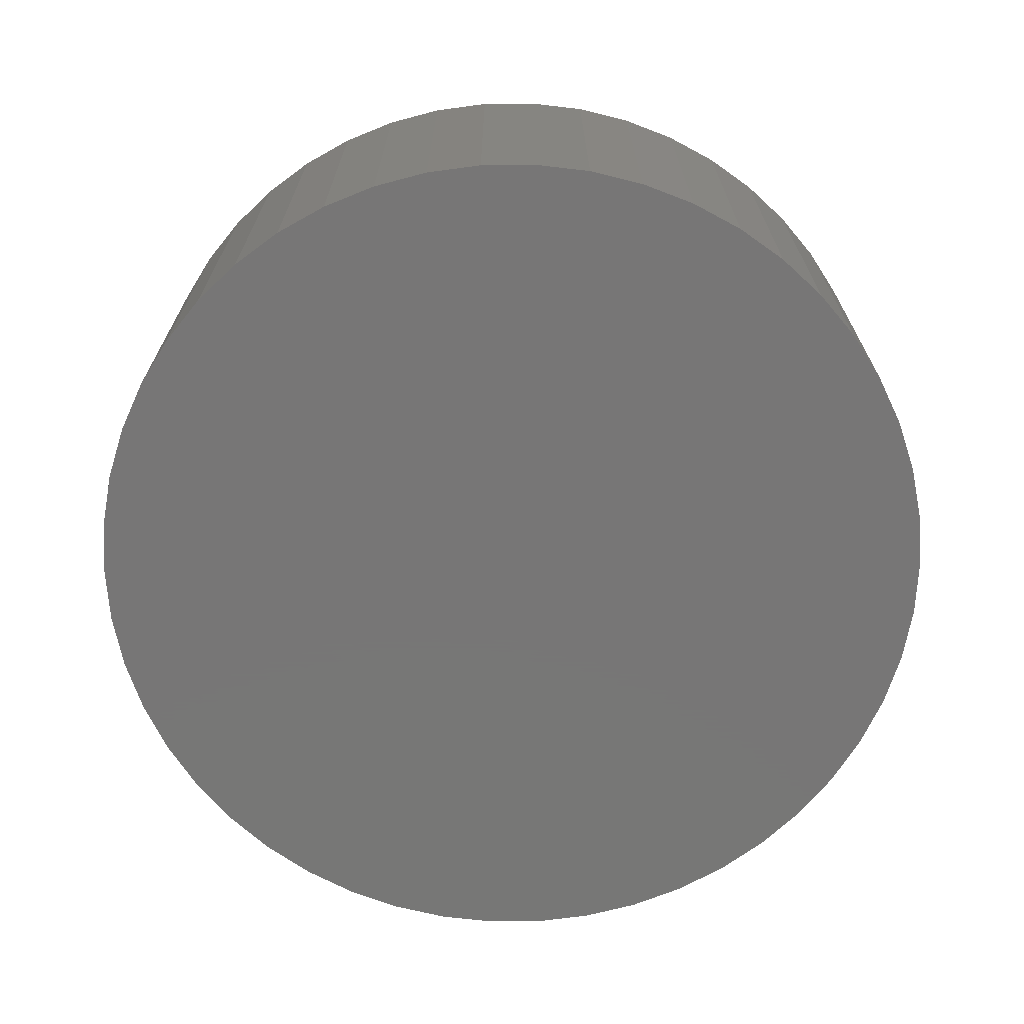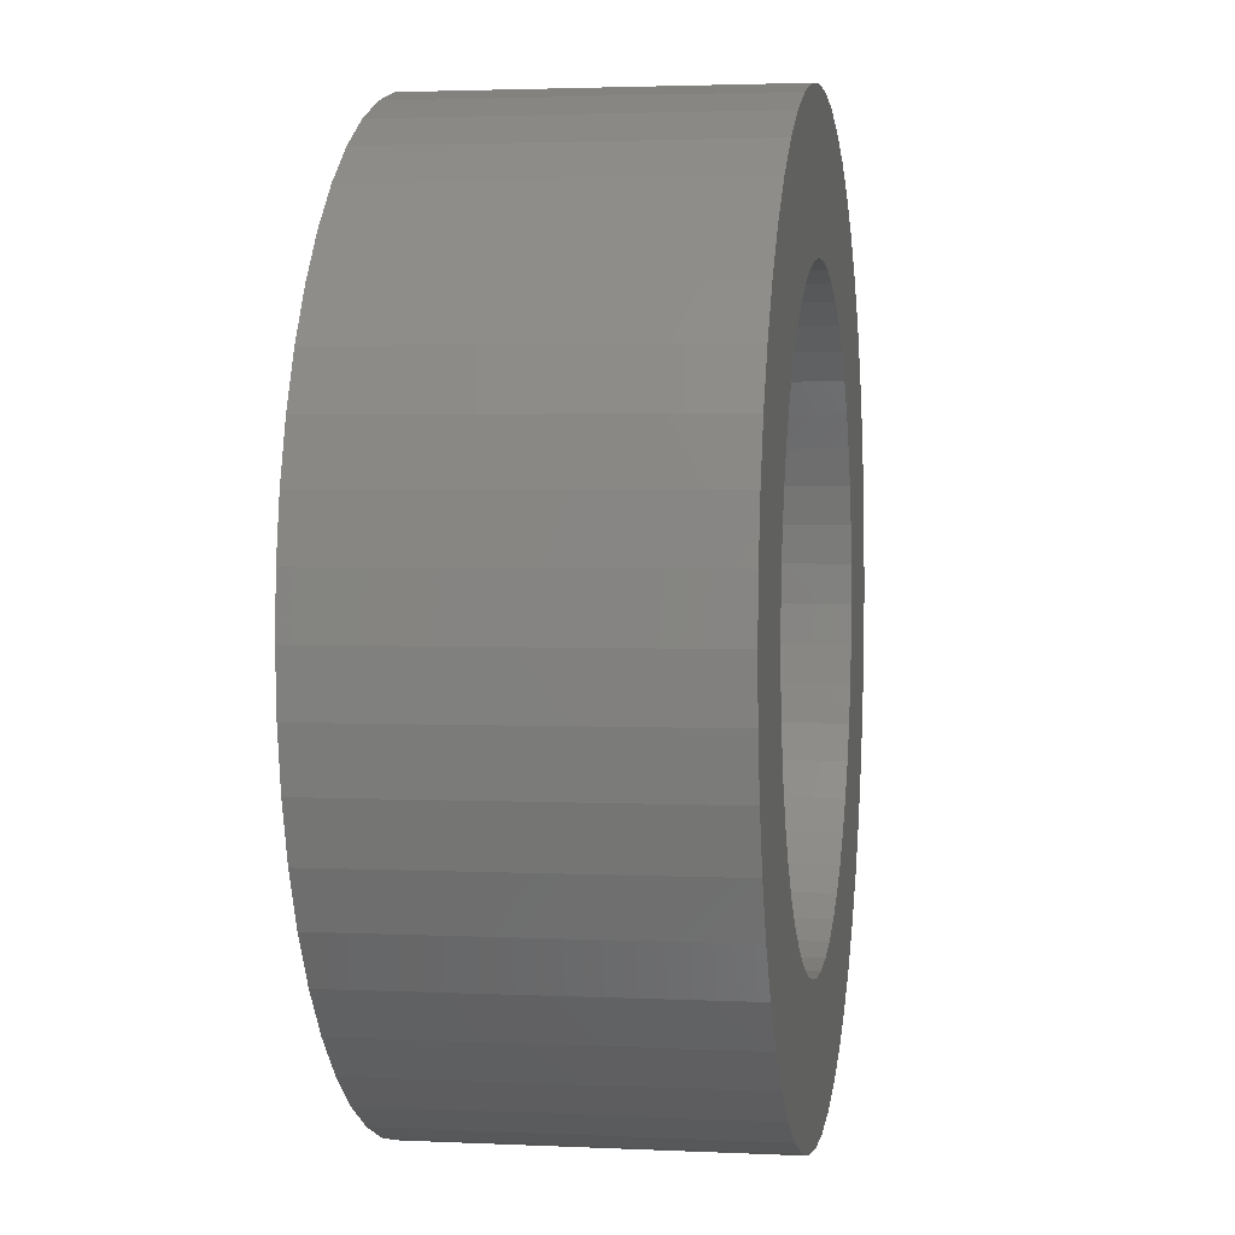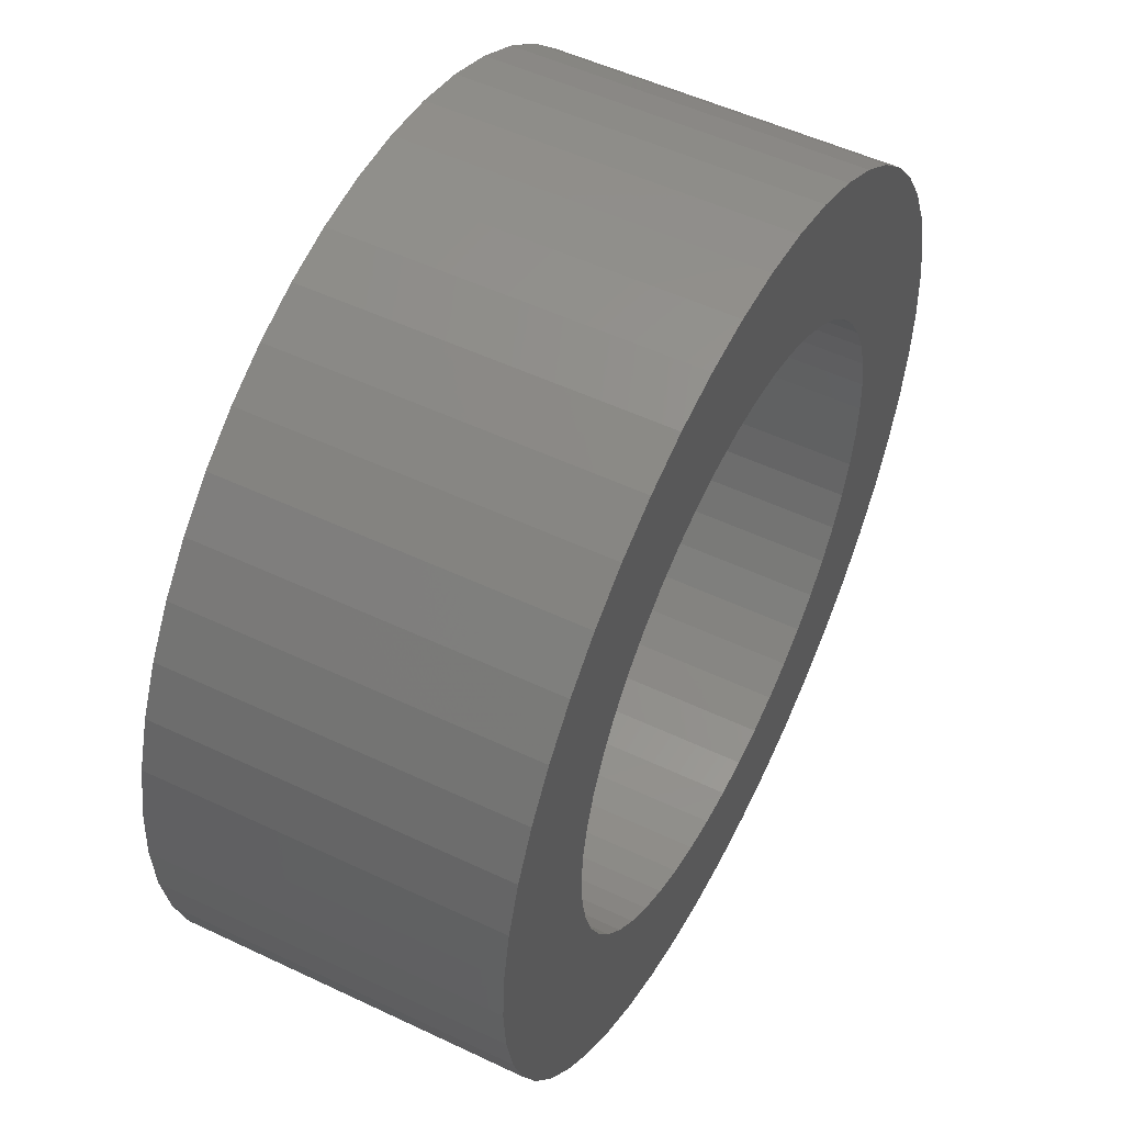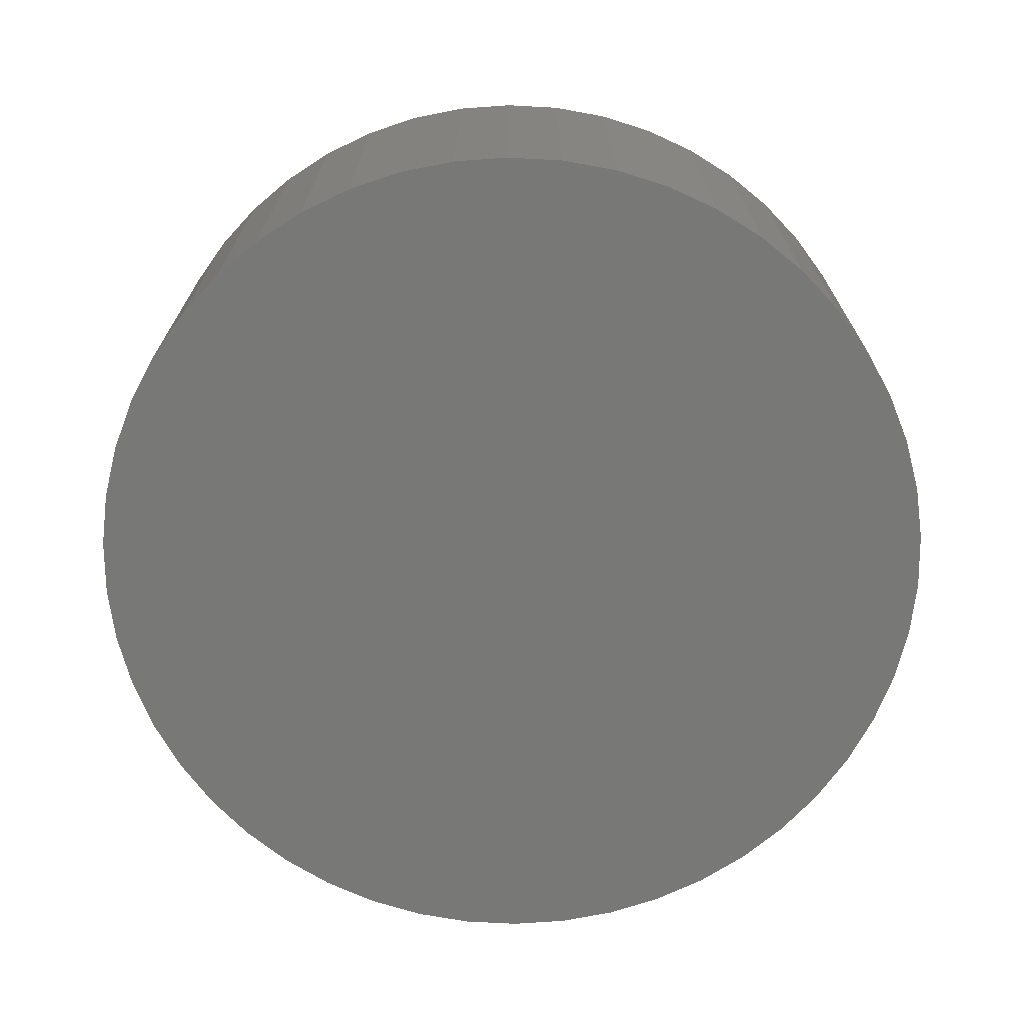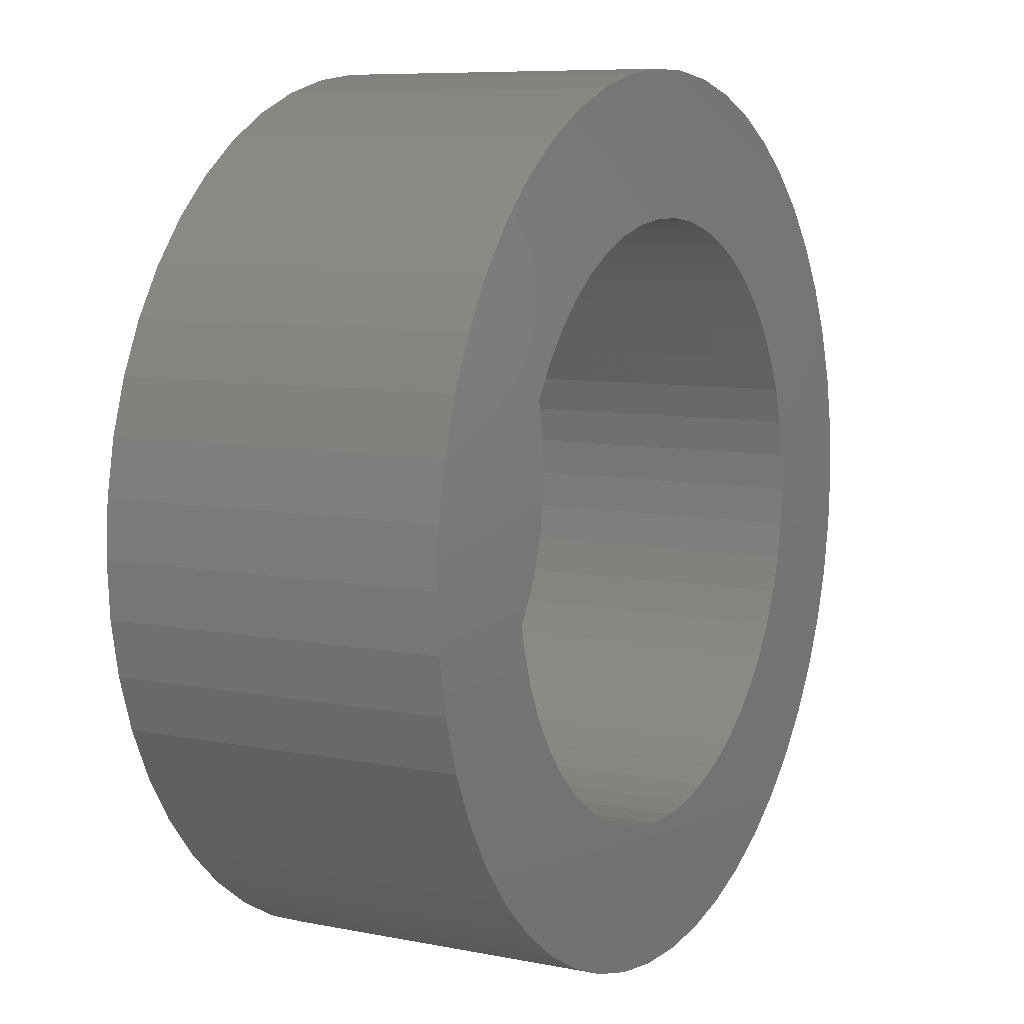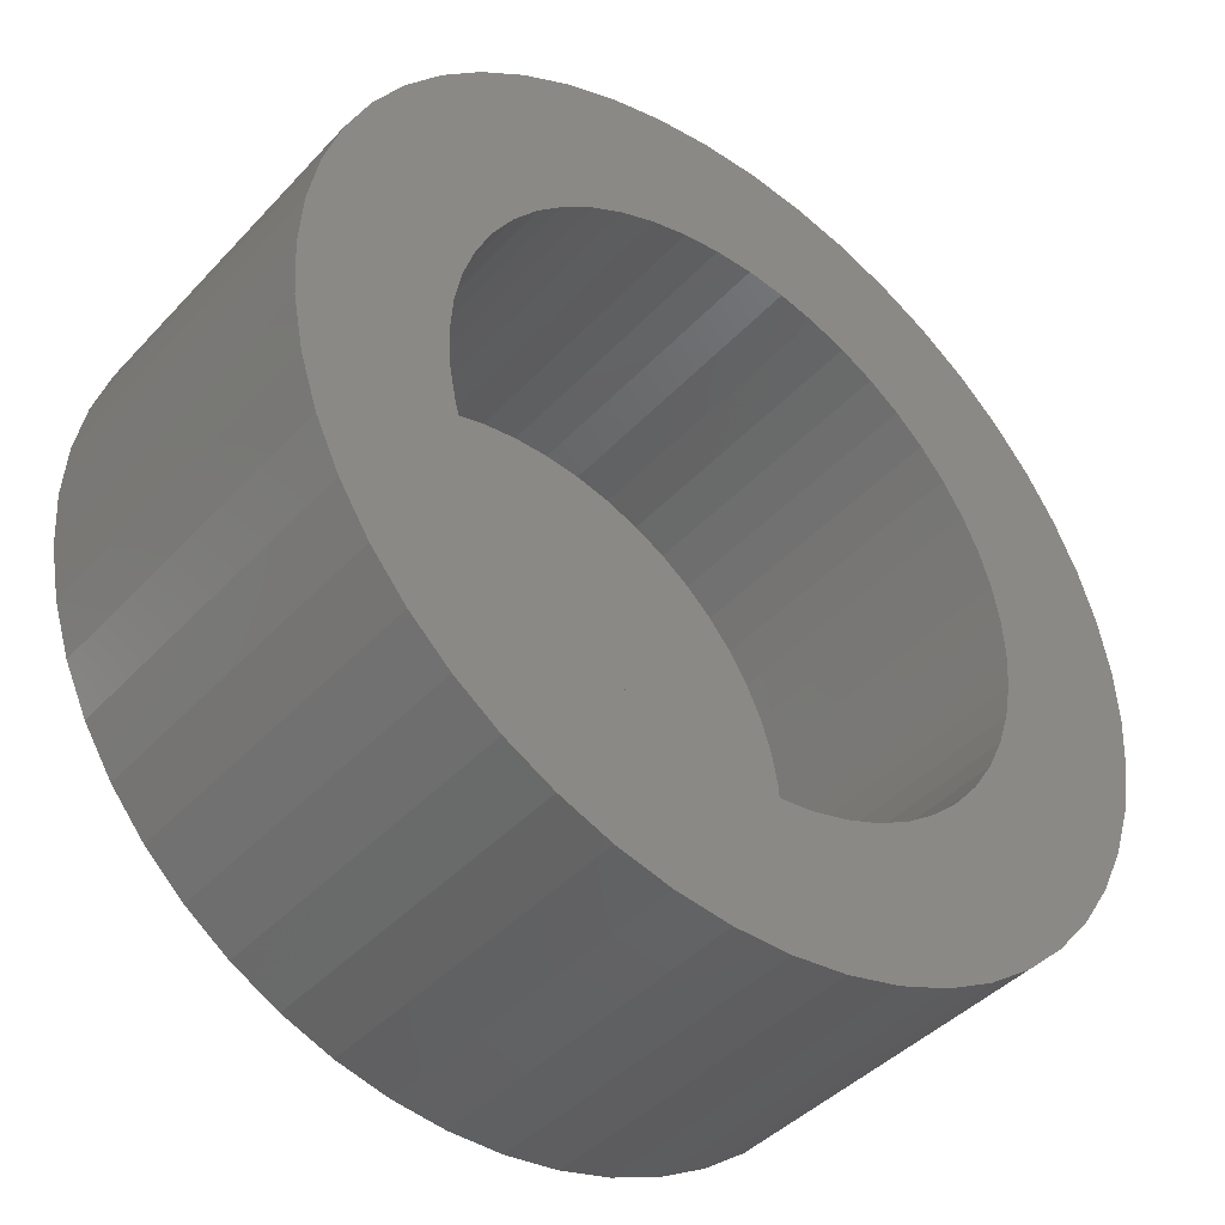
<metadata>
{"format":"stl","ext":"stl","renderer":"f3d","projection":"perspective","resolution":1024,"background":"white","views":[{"elev":-69.1,"azim":58.1,"up":"+Z"},{"elev":2.7,"azim":-80.5,"up":"+Y"},{"elev":52.3,"azim":-62.9,"up":"+Y"},{"elev":-70.6,"azim":162.5,"up":"+Z"},{"elev":8.1,"azim":-61.2,"up":"+Y"},{"elev":-42.4,"azim":-38.8,"up":"+Y"}]}
</metadata>
<code>
# stl→obj: 200 verts, 396 faces
v 9 0 0
v 8.929 1.128 -7
v 8.929 1.128 0
v 9 0 -7
v -9 0 -7
v -8.929 1.128 0
v -8.929 1.128 -7
v -9 0 0
v 0.5651 8.982 -7
v -0.5651 8.982 0
v 0.5651 8.982 0
v -0.5651 8.982 -7
v -0.5651 -8.982 -7
v 0.5651 -8.982 0
v -0.5651 -8.982 0
v 0.5651 -8.982 -7
v 6.561 6.161 -7
v 5.737 6.935 0
v 6.561 6.161 0
v 5.737 6.935 -7
v -5.737 6.935 -7
v -6.561 6.161 0
v -5.737 6.935 0
v -6.561 6.161 -7
v -2.781 8.56 -7
v -3.832 8.143 0
v -2.781 8.56 0
v -3.832 8.143 -7
v 8.368 -3.313 0
v 8.717 -2.238 -7
v 8.717 -2.238 0
v 8.368 -3.313 -7
v 8.368 3.313 0
v 7.887 4.336 -7
v 7.887 4.336 0
v 8.368 3.313 -7
v 8.717 2.238 -7
v 8.717 2.238 0
v 7.281 5.29 -7
v 7.281 5.29 0
v 3.832 8.143 -7
v 2.781 8.56 0
v 3.832 8.143 0
v 2.781 8.56 -7
v 1.686 8.841 0
v 1.686 8.841 -7
v 4.822 7.599 -7
v 4.822 7.599 0
v -8.368 3.313 -7
v -7.887 4.336 0
v -7.887 4.336 -7
v -8.368 3.313 0
v -8.717 2.238 -7
v -8.717 2.238 0
v -1.686 8.841 -7
v -1.686 8.841 0
v 1.686 -8.841 0
v 1.686 -8.841 -7
v -7.281 5.29 0
v -7.281 5.29 -7
v 6.1 0 0
v 6.052 0.7645 0
v 8.929 -1.128 0
v 5.908 1.517 0
v 6.052 -0.7645 0
v 5.672 2.246 0
v 5.345 2.939 0
v 5.908 -1.517 0
v 4.935 3.585 0
v 5.672 -2.246 0
v 4.447 4.176 0
v 3.888 4.7 0
v 3.269 5.15 0
v 2.597 5.519 0
v 1.885 5.801 0
v 1.143 5.992 0
v 0.383 6.088 0
v -0.383 6.088 0
v -1.143 5.992 0
v -1.885 5.801 0
v -2.597 5.519 0
v -3.269 5.15 0
v -4.822 7.599 0
v -3.888 4.7 0
v -4.447 4.176 0
v -4.935 3.585 0
v -5.345 2.939 0
v -5.672 2.246 0
v 7.887 -4.336 0
v 5.345 -2.939 0
v 7.281 -5.29 0
v 4.935 -3.585 0
v 6.561 -6.161 0
v 4.447 -4.176 0
v 5.737 -6.935 0
v 3.888 -4.7 0
v 4.822 -7.599 0
v 3.269 -5.15 0
v 3.832 -8.143 0
v 2.597 -5.519 0
v 2.781 -8.56 0
v 1.885 -5.801 0
v 1.143 -5.992 0
v 0.383 -6.088 0
v -0.383 -6.088 0
v -1.143 -5.992 0
v -1.686 -8.841 0
v -1.885 -5.801 0
v -2.781 -8.56 0
v -2.597 -5.519 0
v -3.832 -8.143 0
v -3.269 -5.15 0
v -4.822 -7.599 0
v -3.888 -4.7 0
v -5.737 -6.935 0
v -4.447 -4.176 0
v -6.561 -6.161 0
v -4.935 -3.585 0
v -7.281 -5.29 0
v -5.345 -2.939 0
v -7.887 -4.336 0
v -5.672 -2.246 0
v -8.368 -3.313 0
v -5.908 -1.517 0
v -8.717 -2.238 0
v -6.052 -0.7645 0
v -8.929 -1.128 0
v -6.1 0 0
v -5.908 1.517 0
v -6.052 0.7645 0
v -4.822 7.599 -7
v 8.929 -1.128 -7
v 7.281 -5.29 -7
v 6.561 -6.161 -7
v 7.887 -4.336 -7
v 5.737 -6.935 -7
v 4.822 -7.599 -7
v 3.832 -8.143 -7
v 2.781 -8.56 -7
v -1.686 -8.841 -7
v -2.781 -8.56 -7
v -3.832 -8.143 -7
v -4.822 -7.599 -7
v -5.737 -6.935 -7
v -6.561 -6.161 -7
v -7.281 -5.29 -7
v -7.887 -4.336 -7
v -8.368 -3.313 -7
v -8.717 -2.238 -7
v -8.929 -1.128 -7
v 6.1 0 -6
v 6.052 0.7645 -6
v -6.052 0.7645 -6
v -6.1 0 -6
v -0.383 6.088 -6
v 0.383 6.088 -6
v 0.383 -6.088 -6
v -0.383 -6.088 -6
v 3.888 4.7 -6
v 4.447 4.176 -6
v -4.447 4.176 -6
v -3.888 4.7 -6
v -2.597 5.519 -6
v -1.885 5.801 -6
v 4.935 -3.585 -6
v 5.345 -2.939 -6
v 5.672 2.246 -6
v 5.345 2.939 -6
v 5.908 1.517 -6
v 4.935 3.585 -6
v 1.885 5.801 -6
v 2.597 5.519 -6
v 1.143 5.992 -6
v 3.269 5.15 -6
v -5.345 2.939 -6
v -5.672 2.246 -6
v -5.908 1.517 -6
v -3.269 5.15 -6
v -1.143 5.992 -6
v 1.143 -5.992 -6
v -4.935 3.585 -6
v 6.052 -0.7645 -6
v 4.447 -4.176 -6
v 5.908 -1.517 -6
v 5.672 -2.246 -6
v 3.888 -4.7 -6
v 3.269 -5.15 -6
v 2.597 -5.519 -6
v 1.885 -5.801 -6
v -1.143 -5.992 -6
v -1.885 -5.801 -6
v -2.597 -5.519 -6
v -3.269 -5.15 -6
v -3.888 -4.7 -6
v -4.447 -4.176 -6
v -4.935 -3.585 -6
v -5.345 -2.939 -6
v -5.672 -2.246 -6
v -5.908 -1.517 -6
v -6.052 -0.7645 -6
f 1 2 3
f 2 1 4
f 5 6 7
f 6 5 8
f 9 10 11
f 10 9 12
f 13 14 15
f 14 13 16
f 17 18 19
f 18 17 20
f 21 22 23
f 22 21 24
f 25 26 27
f 26 25 28
f 29 30 31
f 30 29 32
f 33 34 35
f 34 33 36
f 3 37 38
f 37 3 2
f 35 39 40
f 39 35 34
f 41 42 43
f 42 41 44
f 44 45 42
f 45 44 46
f 47 43 48
f 43 47 41
f 49 50 51
f 50 49 52
f 53 52 49
f 52 53 54
f 55 27 56
f 27 55 25
f 16 57 14
f 57 16 58
f 38 36 33
f 36 38 37
f 40 17 19
f 17 40 39
f 46 11 45
f 11 46 9
f 20 48 18
f 48 20 47
f 51 59 60
f 59 51 50
f 60 22 24
f 22 60 59
f 7 54 53
f 54 7 6
f 61 1 3
f 62 3 38
f 1 61 63
f 64 38 33
f 65 63 61
f 66 33 35
f 63 65 31
f 67 35 40
f 68 31 65
f 69 40 19
f 31 68 29
f 70 29 68
f 3 62 61
f 38 64 62
f 71 19 18
f 33 66 64
f 35 67 66
f 40 69 67
f 72 18 48
f 19 71 69
f 18 72 71
f 73 48 43
f 48 73 72
f 74 43 42
f 43 74 73
f 42 75 74
f 45 75 42
f 45 76 75
f 11 76 45
f 11 77 76
f 11 78 77
f 10 78 11
f 10 79 78
f 56 79 10
f 56 80 79
f 27 80 56
f 80 27 81
f 26 81 27
f 81 26 82
f 83 82 26
f 82 83 84
f 23 84 83
f 84 23 85
f 22 85 23
f 85 22 86
f 59 86 22
f 86 59 87
f 50 87 59
f 87 50 88
f 52 88 50
f 29 70 89
f 90 89 70
f 89 90 91
f 92 91 90
f 91 92 93
f 94 93 92
f 93 94 95
f 96 95 94
f 95 96 97
f 98 97 96
f 97 98 99
f 100 99 98
f 99 100 101
f 102 101 100
f 102 57 101
f 103 57 102
f 103 14 57
f 104 14 103
f 105 14 104
f 105 15 14
f 106 15 105
f 106 107 15
f 108 107 106
f 109 108 110
f 108 109 107
f 111 110 112
f 110 111 109
f 113 112 114
f 115 114 116
f 112 113 111
f 117 116 118
f 119 118 120
f 121 120 122
f 114 115 113
f 123 122 124
f 125 124 126
f 127 126 128
f 88 52 129
f 116 117 115
f 54 129 52
f 118 119 117
f 129 54 130
f 120 121 119
f 6 130 54
f 122 123 121
f 130 6 128
f 124 125 123
f 8 128 6
f 126 127 125
f 128 8 127
f 28 83 26
f 83 28 131
f 131 23 83
f 23 131 21
f 12 56 10
f 56 12 55
f 63 4 1
f 4 63 132
f 93 133 91
f 133 93 134
f 89 32 29
f 32 89 135
f 31 132 63
f 132 31 30
f 132 2 4
f 30 2 132
f 30 37 2
f 32 37 30
f 32 36 37
f 135 36 32
f 135 34 36
f 133 34 135
f 133 39 34
f 134 39 133
f 134 17 39
f 136 17 134
f 136 20 17
f 137 20 136
f 137 47 20
f 138 47 137
f 138 41 47
f 139 41 138
f 139 44 41
f 58 44 139
f 58 46 44
f 16 46 58
f 16 9 46
f 13 9 16
f 13 12 9
f 140 12 13
f 140 55 12
f 141 55 140
f 141 25 55
f 142 25 141
f 142 28 25
f 143 28 142
f 143 131 28
f 144 131 143
f 144 21 131
f 145 21 144
f 145 24 21
f 146 24 145
f 146 60 24
f 147 60 146
f 147 51 60
f 148 51 147
f 148 49 51
f 149 49 148
f 149 53 49
f 150 53 149
f 150 7 53
f 7 150 5
f 138 97 99
f 97 138 137
f 136 93 95
f 93 136 134
f 91 135 89
f 135 91 133
f 141 107 109
f 107 141 140
f 145 119 146
f 119 145 117
f 146 121 147
f 121 146 119
f 148 125 149
f 125 148 123
f 139 99 101
f 99 139 138
f 58 101 57
f 101 58 139
f 140 15 107
f 15 140 13
f 142 109 111
f 109 142 141
f 145 115 117
f 115 145 144
f 147 123 148
f 123 147 121
f 149 127 150
f 127 149 125
f 150 8 5
f 8 150 127
f 137 95 97
f 95 137 136
f 143 111 113
f 111 143 142
f 144 113 115
f 113 144 143
f 151 62 152
f 62 151 61
f 128 153 130
f 153 128 154
f 155 77 78
f 77 155 156
f 157 105 104
f 105 157 158
f 159 71 72
f 71 159 160
f 161 84 85
f 84 161 162
f 163 80 81
f 80 163 164
f 165 90 166
f 90 165 92
f 167 67 168
f 67 167 66
f 152 64 169
f 64 152 62
f 168 69 170
f 69 168 67
f 171 74 75
f 74 171 172
f 173 75 76
f 75 173 171
f 174 72 73
f 72 174 159
f 88 175 87
f 175 88 176
f 129 176 88
f 176 129 177
f 178 81 82
f 81 178 163
f 179 78 79
f 78 179 155
f 180 104 103
f 104 180 157
f 169 66 167
f 66 169 64
f 170 71 160
f 71 170 69
f 156 76 77
f 76 156 173
f 172 73 74
f 73 172 174
f 87 181 86
f 181 87 175
f 86 161 85
f 161 86 181
f 130 177 129
f 177 130 153
f 162 82 84
f 82 162 178
f 164 79 80
f 79 164 179
f 182 61 151
f 61 182 65
f 183 92 165
f 92 183 94
f 184 65 182
f 65 184 68
f 152 182 151
f 169 182 152
f 169 184 182
f 167 184 169
f 167 185 184
f 168 185 167
f 168 166 185
f 170 166 168
f 170 165 166
f 160 165 170
f 160 183 165
f 159 183 160
f 159 186 183
f 174 186 159
f 174 187 186
f 172 187 174
f 172 188 187
f 171 188 172
f 171 189 188
f 173 189 171
f 173 180 189
f 156 180 173
f 156 157 180
f 155 157 156
f 155 158 157
f 179 158 155
f 179 190 158
f 164 190 179
f 164 191 190
f 163 191 164
f 163 192 191
f 178 192 163
f 178 193 192
f 162 193 178
f 162 194 193
f 161 194 162
f 161 195 194
f 181 195 161
f 181 196 195
f 175 196 181
f 175 197 196
f 176 197 175
f 176 198 197
f 177 198 176
f 177 199 198
f 153 199 177
f 153 200 199
f 200 153 154
f 186 98 96
f 98 186 187
f 183 96 94
f 96 183 186
f 166 70 185
f 70 166 90
f 118 197 120
f 197 118 196
f 122 199 124
f 199 122 198
f 187 100 98
f 100 187 188
f 188 102 100
f 102 188 189
f 189 103 102
f 103 189 180
f 185 68 184
f 68 185 70
f 158 106 105
f 106 158 190
f 191 110 108
f 110 191 192
f 190 108 106
f 108 190 191
f 194 116 114
f 116 194 195
f 116 196 118
f 196 116 195
f 120 198 122
f 198 120 197
f 124 200 126
f 200 124 199
f 126 154 128
f 154 126 200
f 193 114 112
f 114 193 194
f 192 112 110
f 112 192 193

</code>
